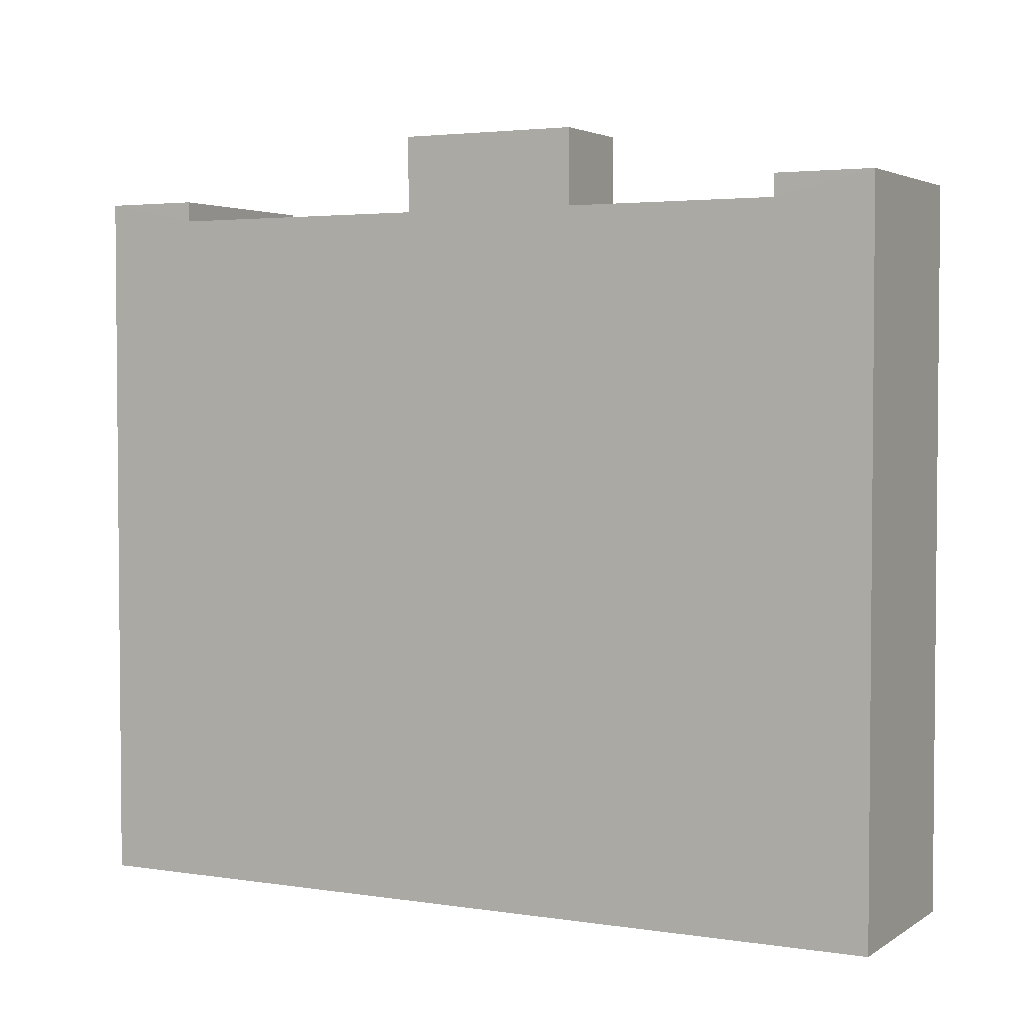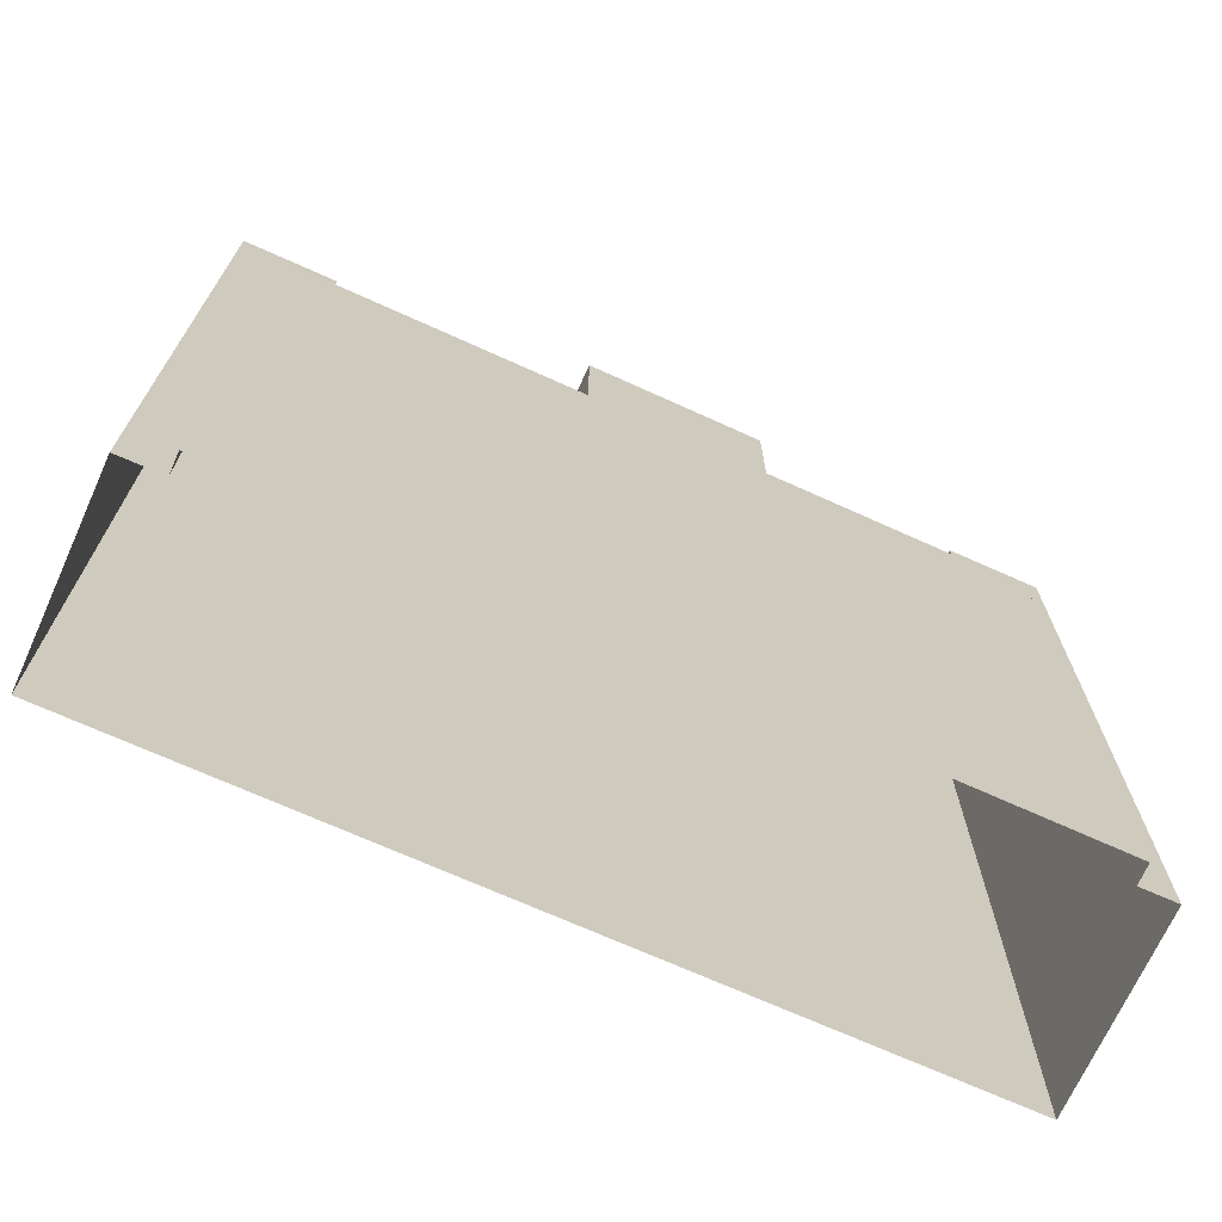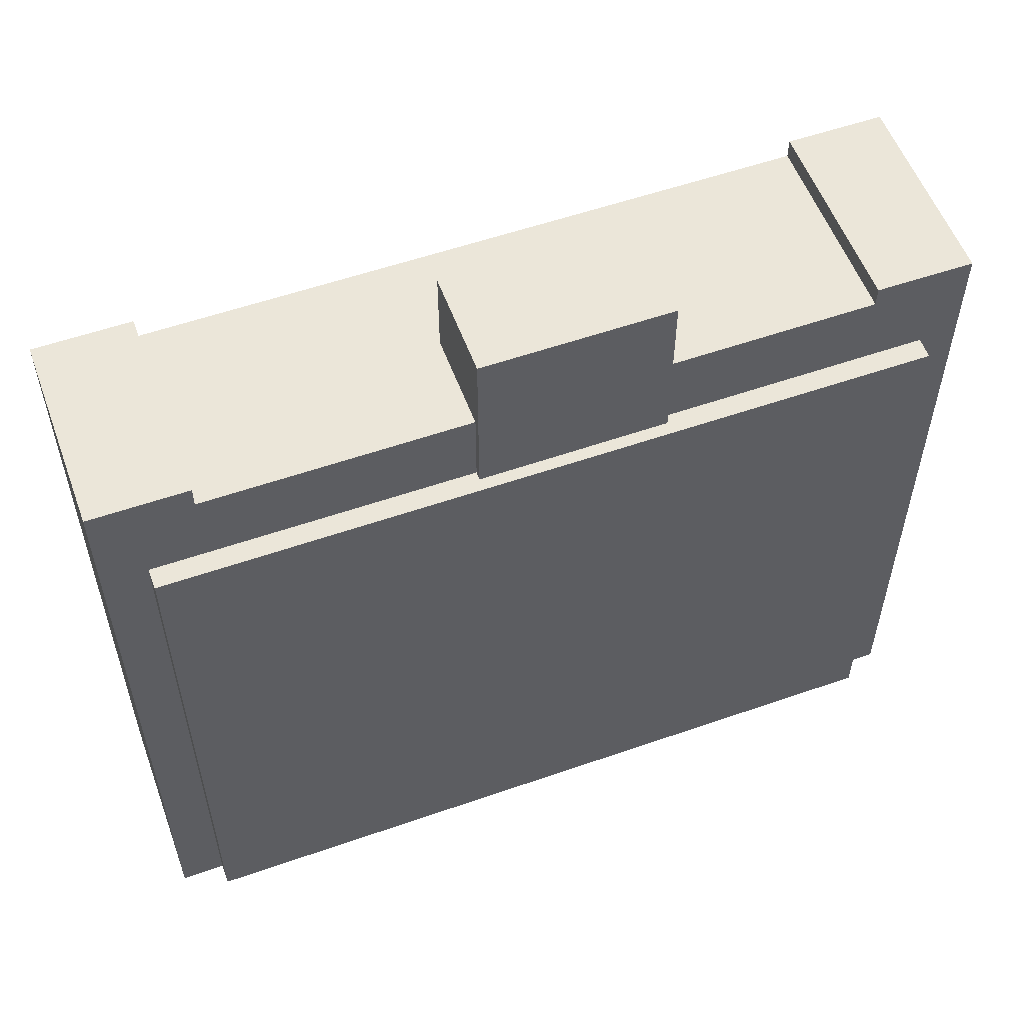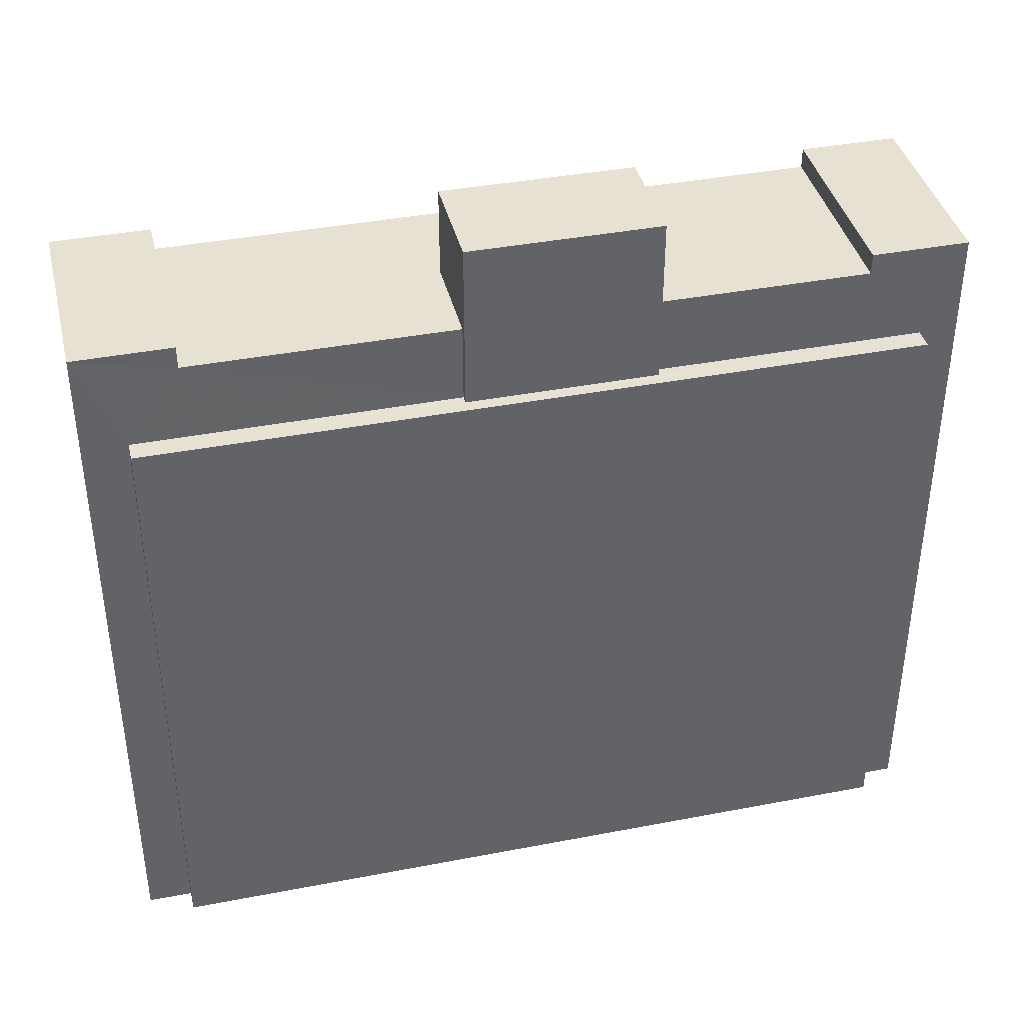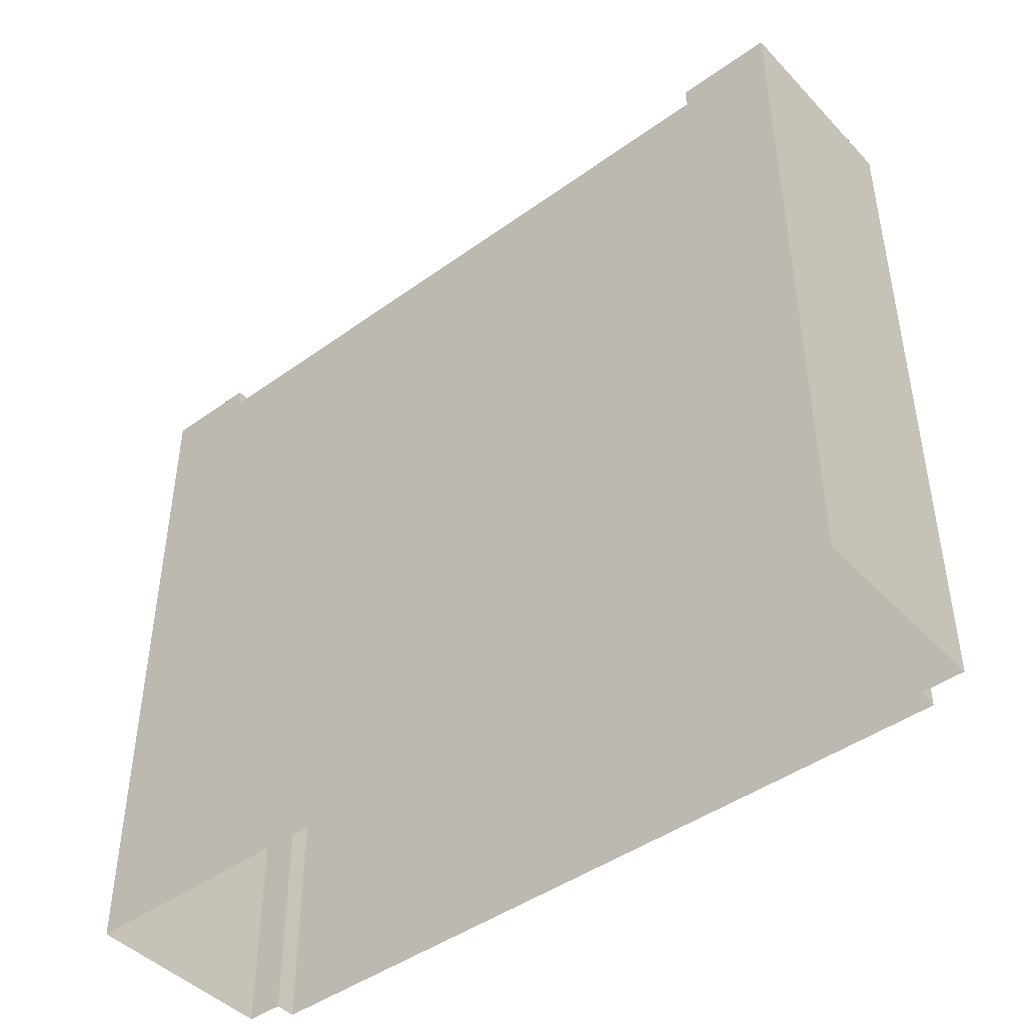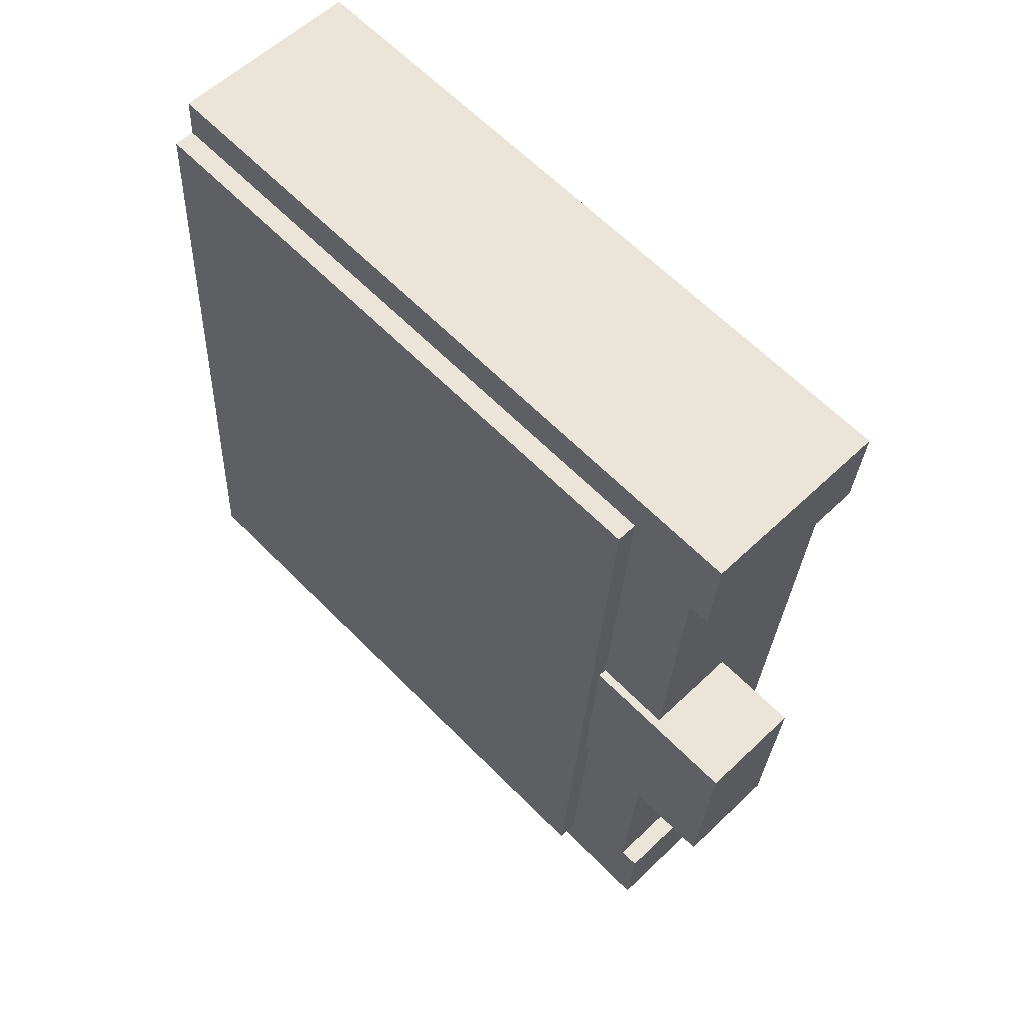
<metadata>
{"format":"obj","ext":"obj","renderer":"f3d","projection":"perspective","resolution":1024,"background":"white","views":[{"elev":3.2,"azim":113.8,"up":"+Z"},{"elev":-70.3,"azim":-118.1,"up":"+Z"},{"elev":55.8,"azim":-113.9,"up":"+Z"},{"elev":39.6,"azim":-107.2,"up":"+Z"},{"elev":-44.7,"azim":126.2,"up":"+Z"},{"elev":63.4,"azim":-44.5,"up":"+Y"}]}
</metadata>
<code>
v -3.719e+05 -1.052e+05 26.25
v -3.719e+05 -1.052e+05 26.25
v -3.719e+05 -1.052e+05 26.25
v -3.719e+05 -1.052e+05 26.25
v -3.719e+05 -1.052e+05 26.25
v -3.719e+05 -1.052e+05 26.25
v -3.719e+05 -1.052e+05 26.25
v -3.719e+05 -1.052e+05 26.25
v -3.719e+05 -1.052e+05 84.67
v -3.719e+05 -1.052e+05 84.67
v -3.719e+05 -1.052e+05 84.67
v -3.719e+05 -1.052e+05 84.67
v -3.719e+05 -1.052e+05 72.31
v -3.719e+05 -1.052e+05 72.31
v -3.719e+05 -1.052e+05 72.31
v -3.719e+05 -1.052e+05 72.31
v -3.719e+05 -1.052e+05 72.31
v -3.719e+05 -1.052e+05 72.31
v -3.719e+05 -1.052e+05 72.31
v -3.719e+05 -1.052e+05 72.31
v -3.719e+05 -1.052e+05 79.75
v -3.719e+05 -1.052e+05 79.75
v -3.719e+05 -1.052e+05 79.75
v -3.719e+05 -1.052e+05 79.75
v -3.719e+05 -1.052e+05 78.1
v -3.719e+05 -1.052e+05 78.1
v -3.719e+05 -1.052e+05 78.1
v -3.719e+05 -1.052e+05 78.1
v -3.719e+05 -1.052e+05 78.1
v -3.719e+05 -1.052e+05 78.1
v -3.719e+05 -1.052e+05 78.1
v -3.719e+05 -1.052e+05 78.1
v -3.719e+05 -1.052e+05 79.6
v -3.719e+05 -1.052e+05 79.6
v -3.719e+05 -1.052e+05 79.6
v -3.719e+05 -1.052e+05 79.6
f 1 2 3
f 4 3 5
f 6 4 5
f 2 7 8
f 5 2 8
f 3 2 5
f 9 10 11
f 9 12 10
f 13 14 15
f 16 15 17
f 18 14 13
f 18 13 19
f 16 17 20
f 13 15 16
f 21 22 23
f 24 21 23
f 25 26 27
f 28 29 30
f 27 30 31
f 25 27 32
f 30 29 31
f 27 31 32
f 33 34 35
f 33 36 34
f 27 11 10
f 30 27 10
f 14 8 7
f 15 14 7
f 5 8 14
f 18 5 14
f 19 13 26
f 13 9 26
f 26 11 27
f 26 9 11
f 29 36 33
f 31 29 33
f 13 12 9
f 13 16 12
f 35 1 3
f 35 34 1
f 24 23 32
f 24 32 4
f 4 31 3
f 31 33 35
f 31 35 3
f 4 32 31
f 25 23 22
f 25 32 23
f 20 28 16
f 16 28 12
f 12 28 10
f 28 30 10
f 24 4 6
f 21 24 6
f 5 18 6
f 6 18 21
f 22 21 25
f 25 19 26
f 25 18 19
f 21 18 25
f 28 20 29
f 36 29 34
f 34 17 1
f 1 17 2
f 29 20 17
f 34 29 17
f 2 15 7
f 2 17 15

</code>
